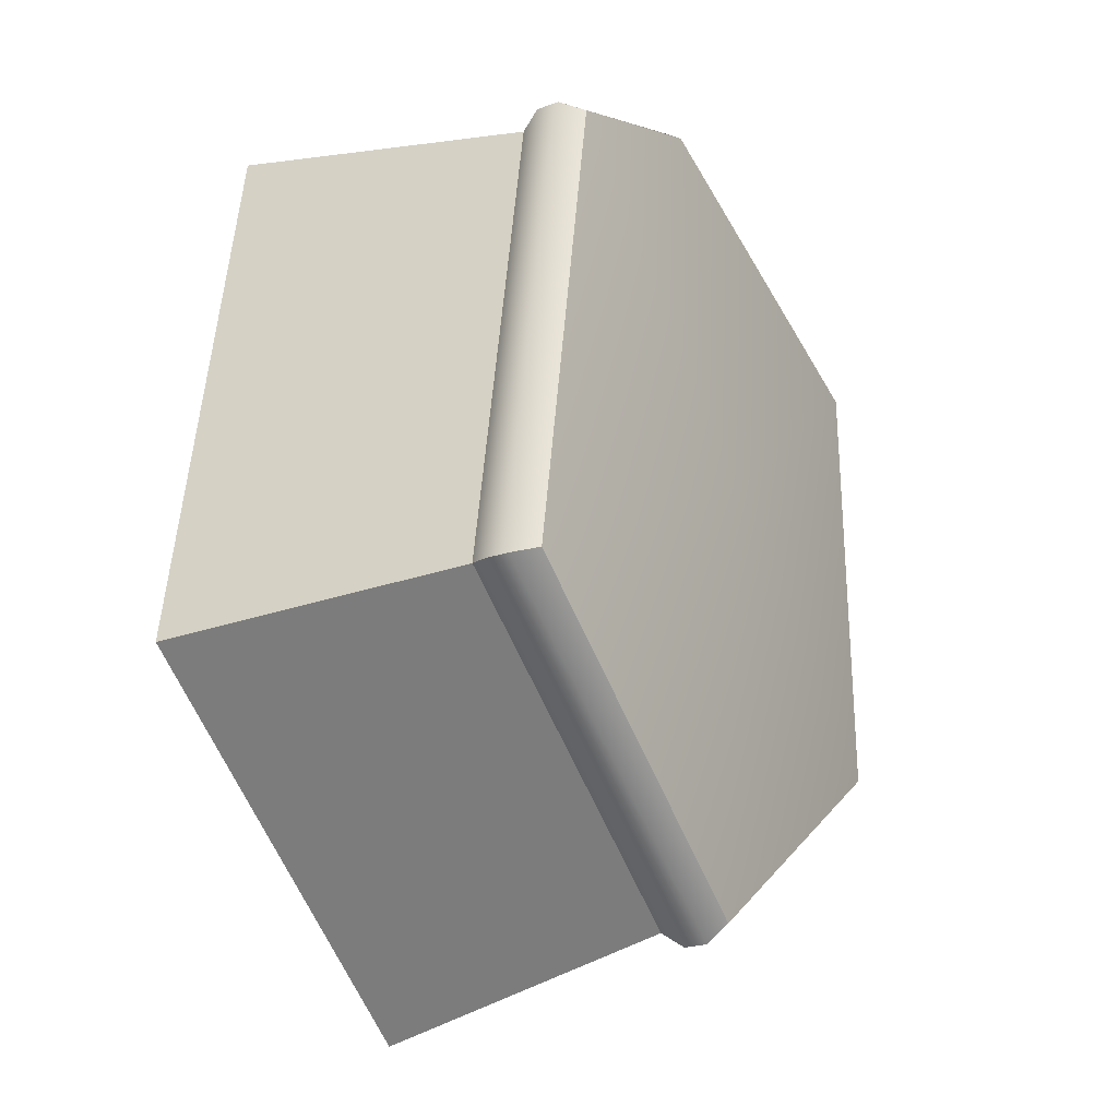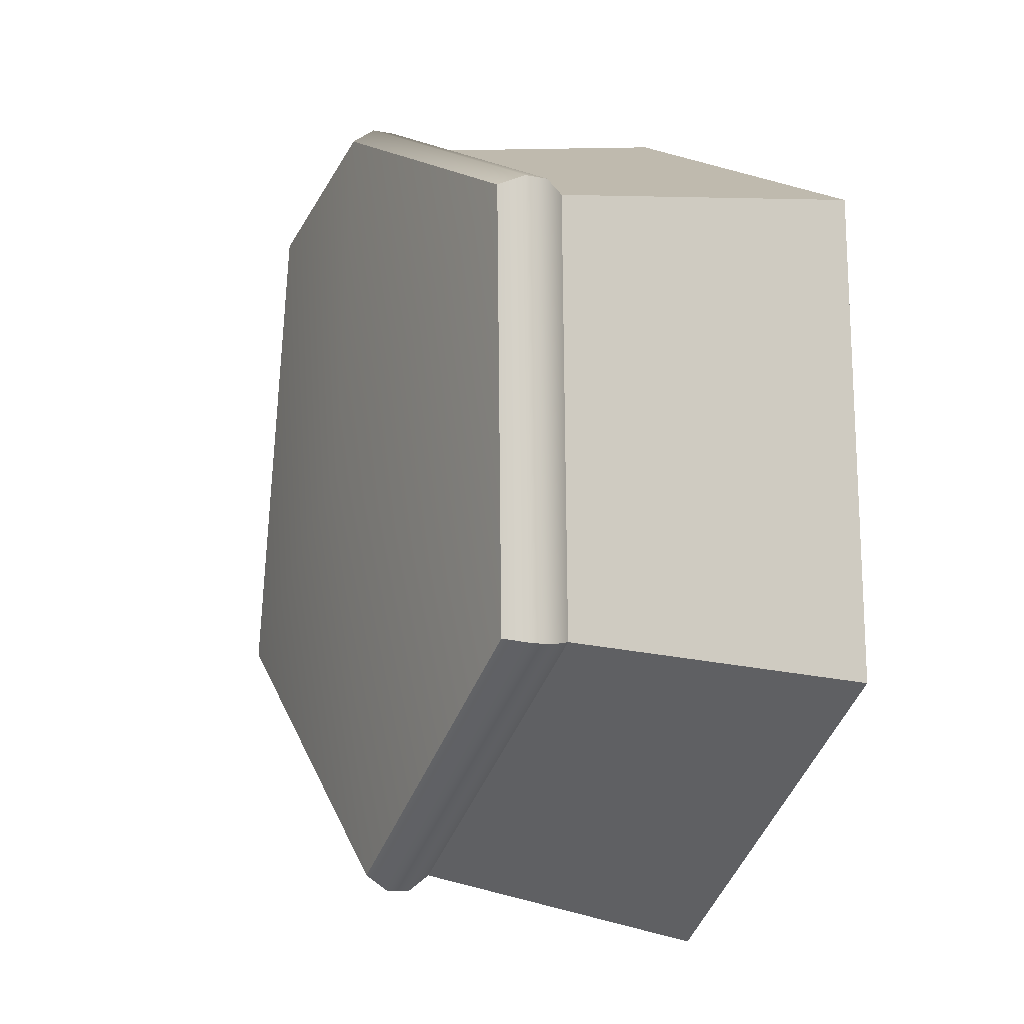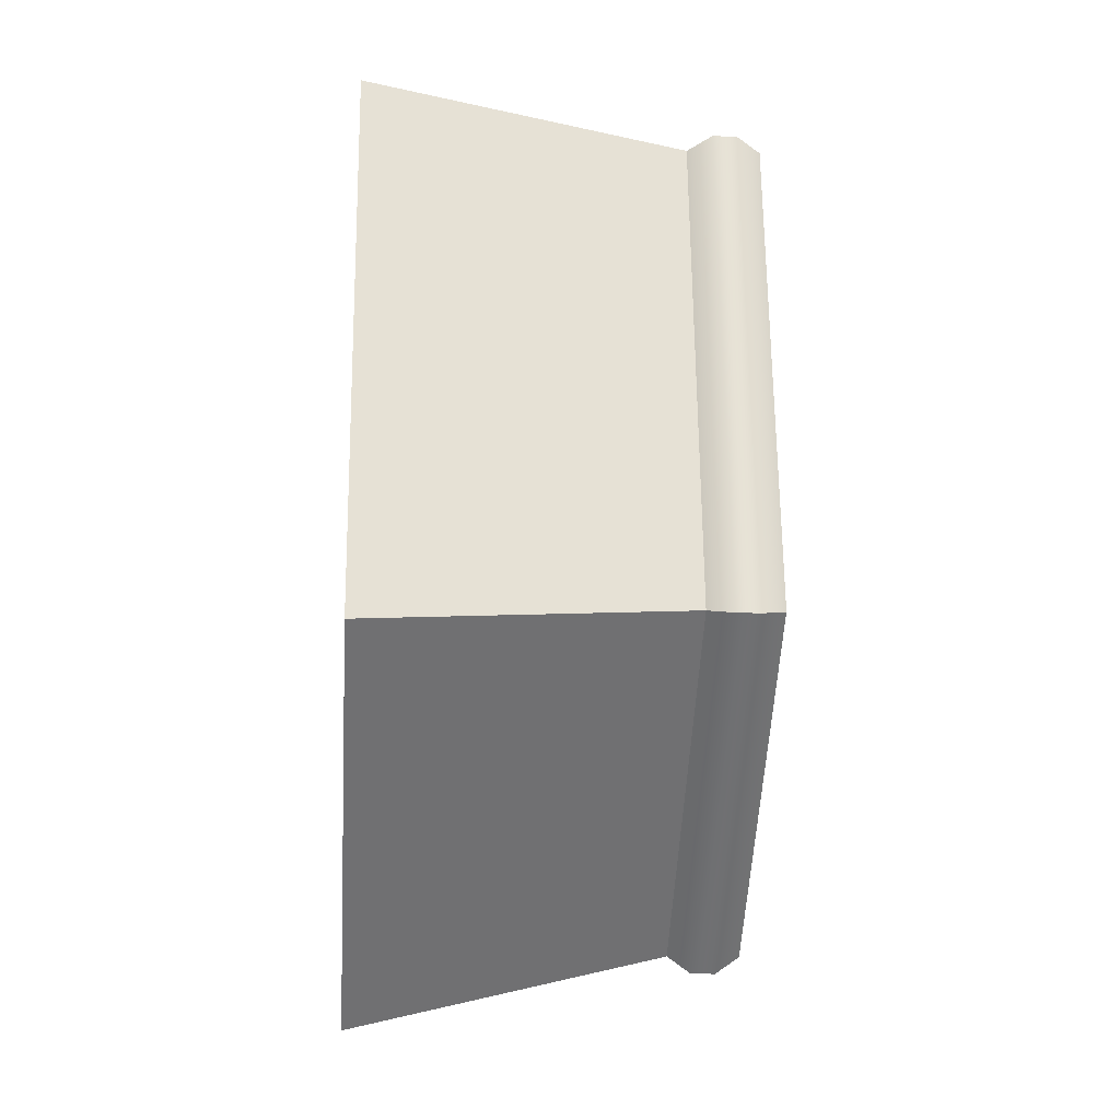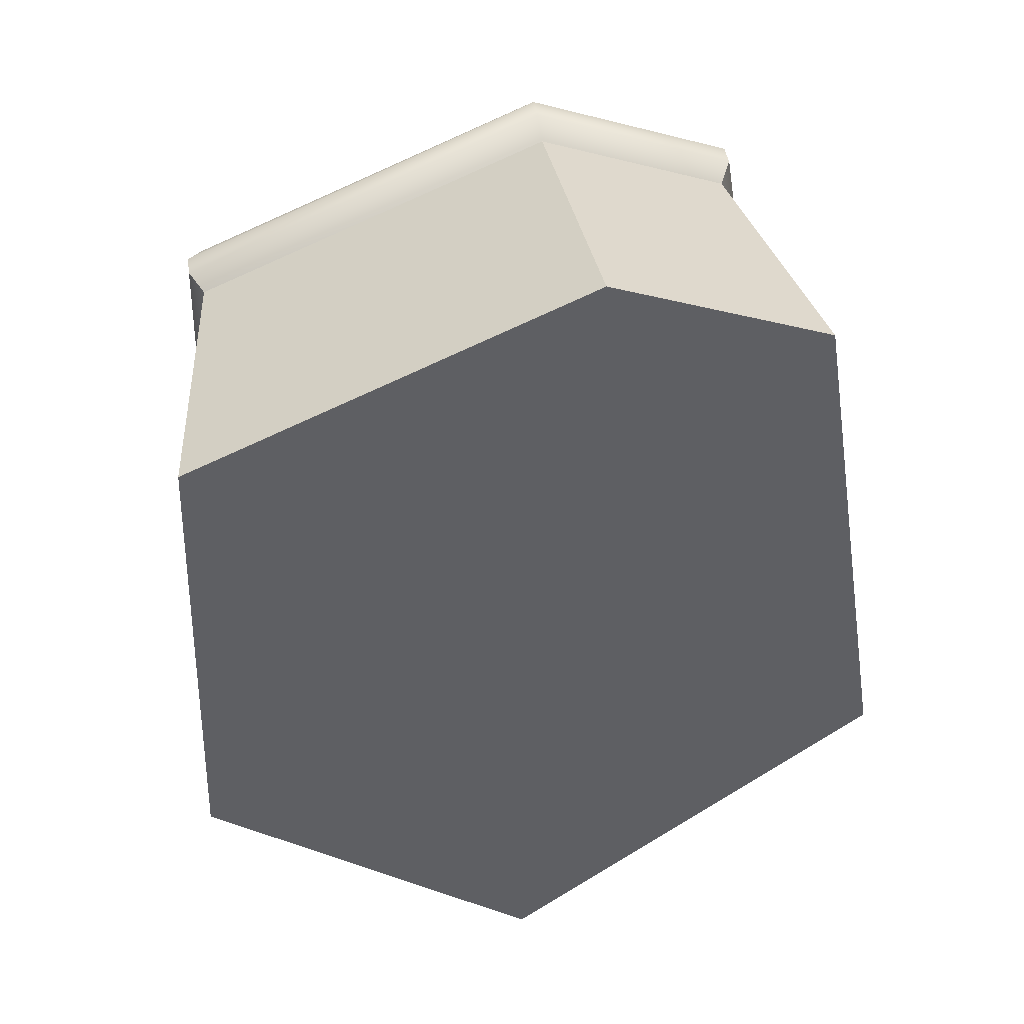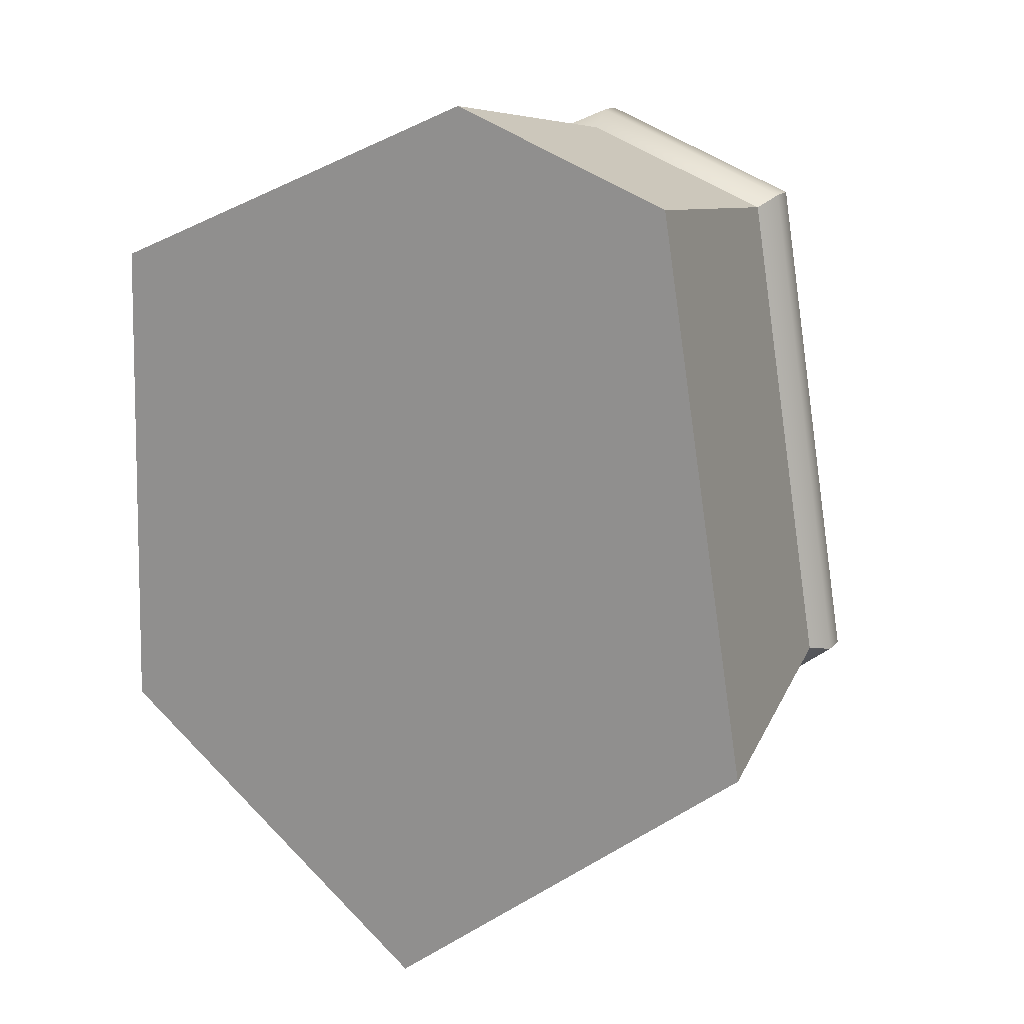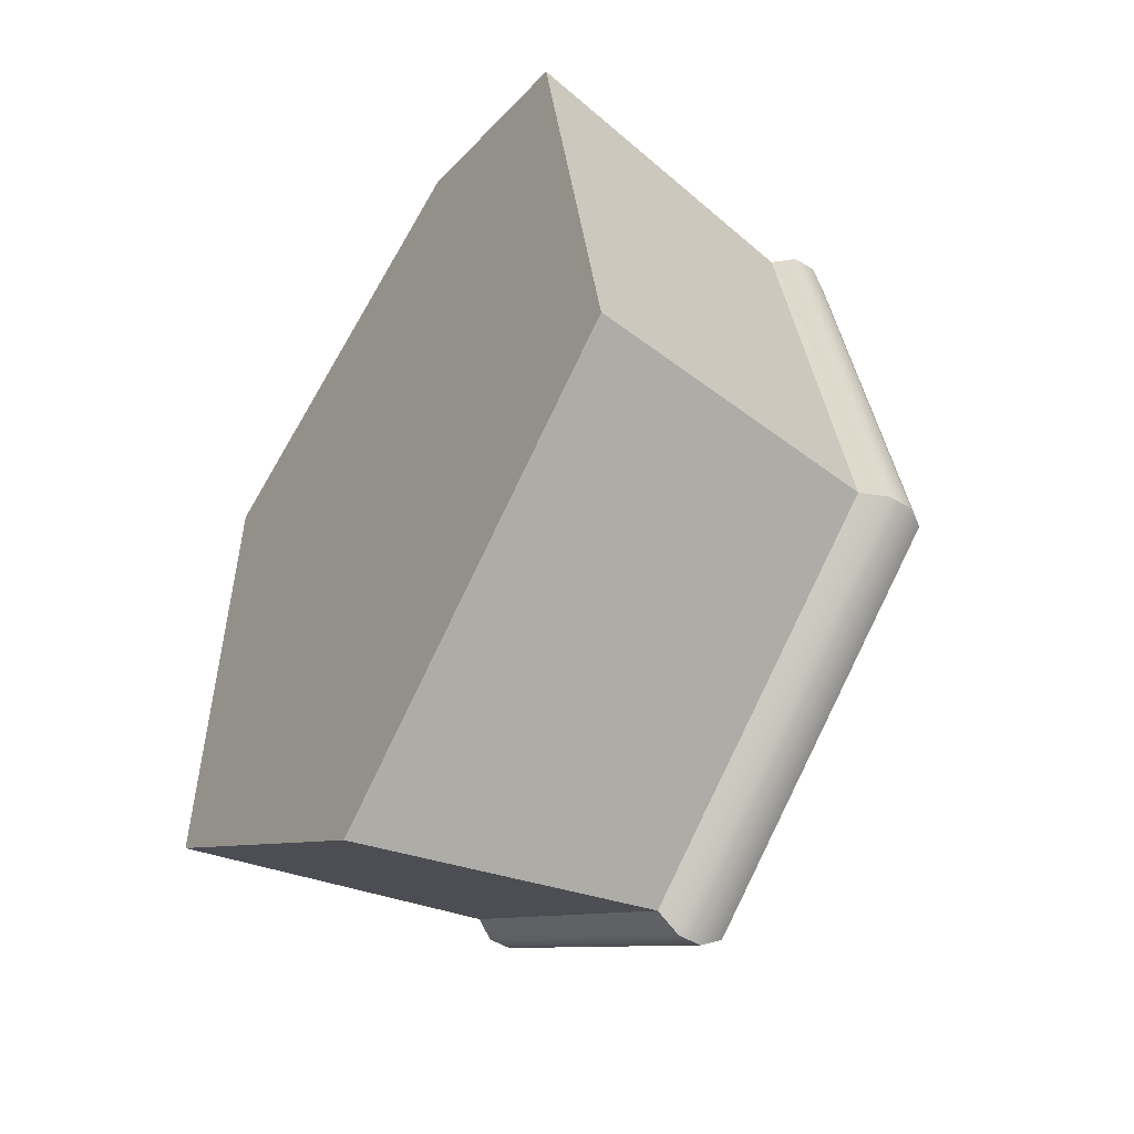
<metadata>
{"format":"obj","ext":"obj","renderer":"f3d","projection":"perspective","resolution":1024,"background":"white","views":[{"elev":-22.6,"azim":121.4,"up":"+Z"},{"elev":-9.3,"azim":-117.3,"up":"+Z"},{"elev":-16.8,"azim":85.8,"up":"+Z"},{"elev":43.8,"azim":-8.6,"up":"+Z"},{"elev":17.1,"azim":28.4,"up":"+Z"},{"elev":-50.0,"azim":56.2,"up":"+Z"}]}
</metadata>
<code>
o hill_single_C
v -0.008056 0 0.0279
v -0.4486 0.4421 -0.2958
v -0.01457 0.4421 -0.6036
v 0.4468 0.4421 -0.2393
v 0.3361 0.4421 0.4394
v 0.06705 0.4421 0.5412
v -0.4353 0.4421 0.3273
v 0.007801 0.5886 0.002106
v -0.4546 0.4755 0.3401
v -0.4546 0.5088 0.3401
v -0.4709 0.5088 -0.3023
v -0.4709 0.4755 -0.3023
v 0.354 0.4755 0.454
v 0.354 0.5088 0.454
v 0.0651 0.5088 0.5643
v 0.0651 0.4755 0.5643
v -0.01676 0.4755 -0.6267
v -0.01676 0.5088 -0.6267
v 0.4685 0.5088 -0.2475
v 0.4685 0.4755 -0.2475
v -0.4486 0.5421 -0.2958
v -0.01457 0.5421 -0.6036
v 0.4468 0.5421 -0.2393
v 0.3361 0.5421 0.4394
v 0.06705 0.5421 0.5412
v -0.4353 0.5421 0.3273
v -0.02704 0 -0.7058
v -0.5112 0 -0.3382
v 0.5132 0 -0.2771
v 0.3861 0 0.5022
v 0.07719 0 0.6191
v -0.4868 0 0.369
f 31 6 7 32
f 29 4 5 30
f 28 2 3 27
f 32 7 2 28
f 30 5 6 31
f 27 3 4 29
f 11 10 26 21
f 15 14 24 25
f 19 18 22 23
f 10 15 25 26
f 14 19 23 24
f 18 11 21 22
f 3 2 12 17
f 17 12 11 18
f 5 4 20 13
f 13 20 19 14
f 7 6 16 9
f 9 16 15 10
f 4 3 17 20
f 20 17 18 19
f 6 5 13 16
f 16 13 14 15
f 2 7 9 12
f 12 9 10 11
f 8 22 21
f 8 23 22
f 8 24 23
f 8 25 24
f 8 26 25
f 8 21 26
f 1 28 27
f 1 27 29
f 1 29 30
f 1 30 31
f 1 31 32
f 1 32 28

</code>
